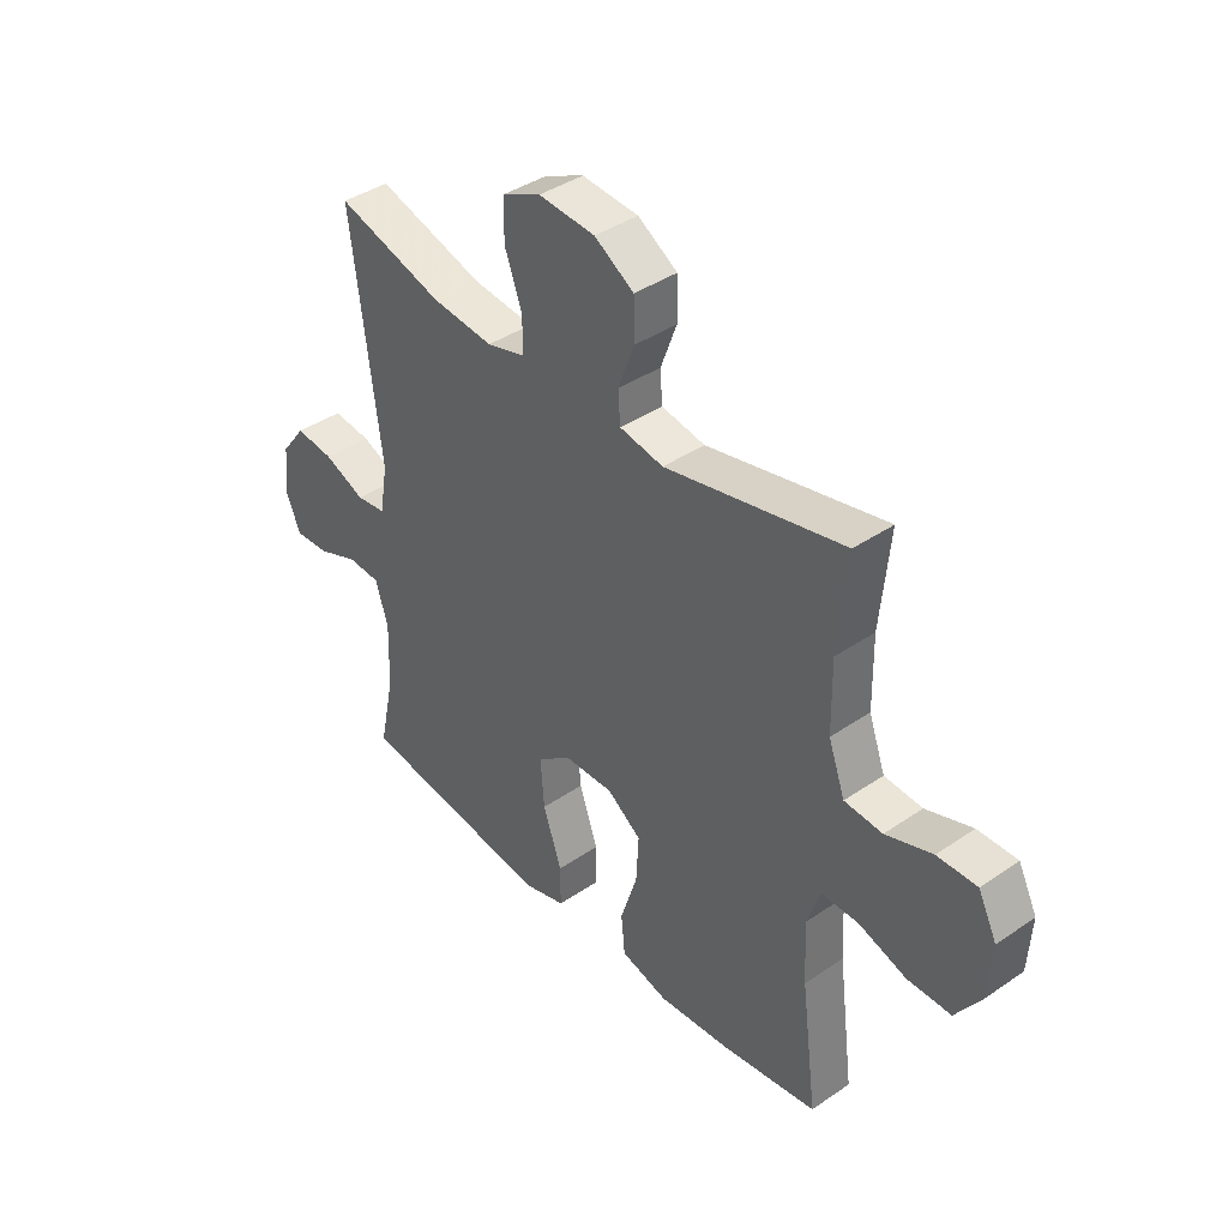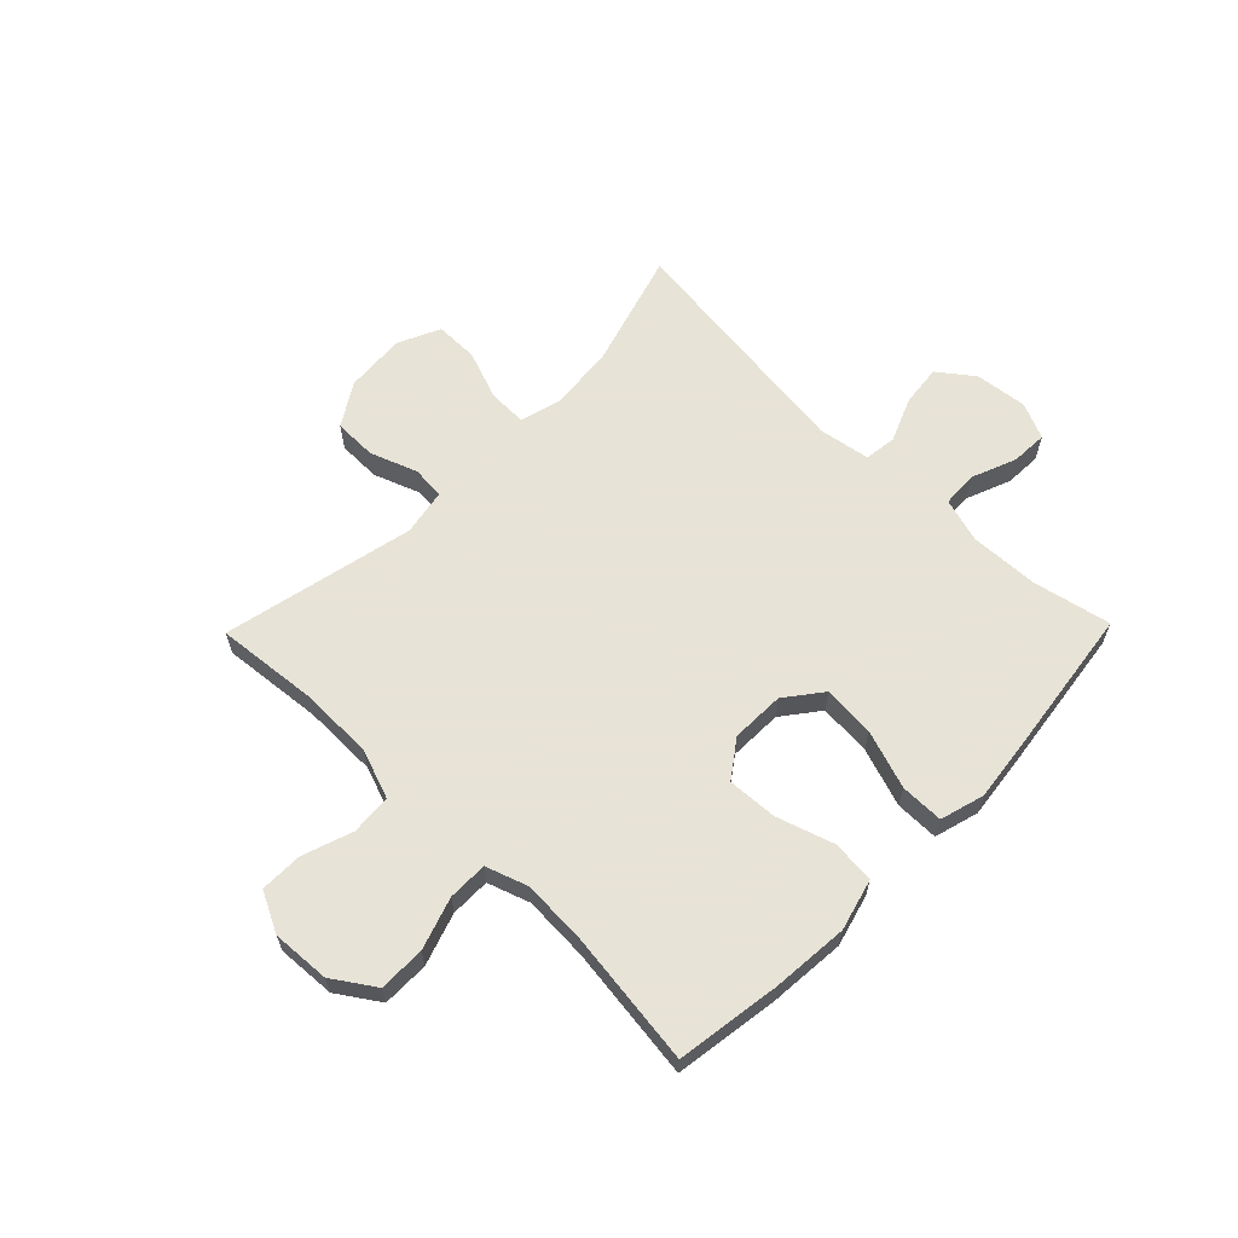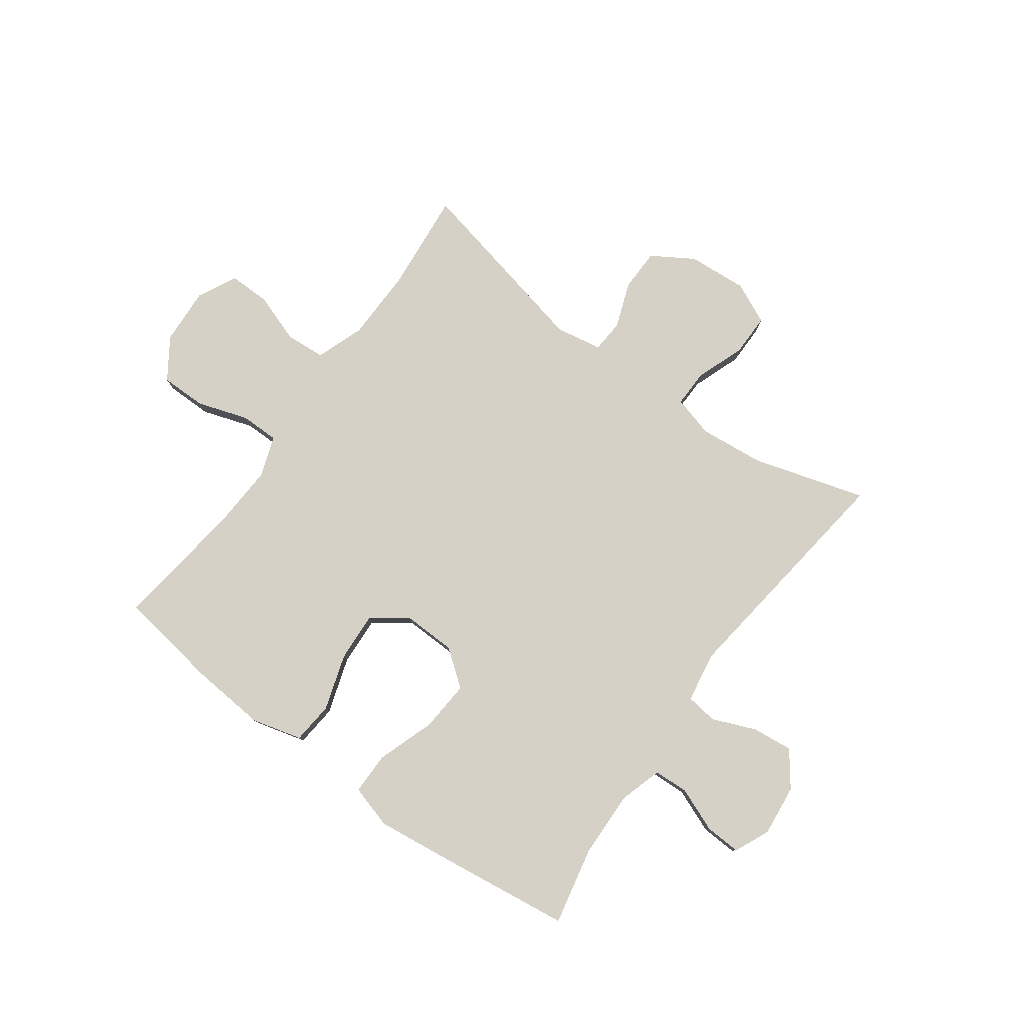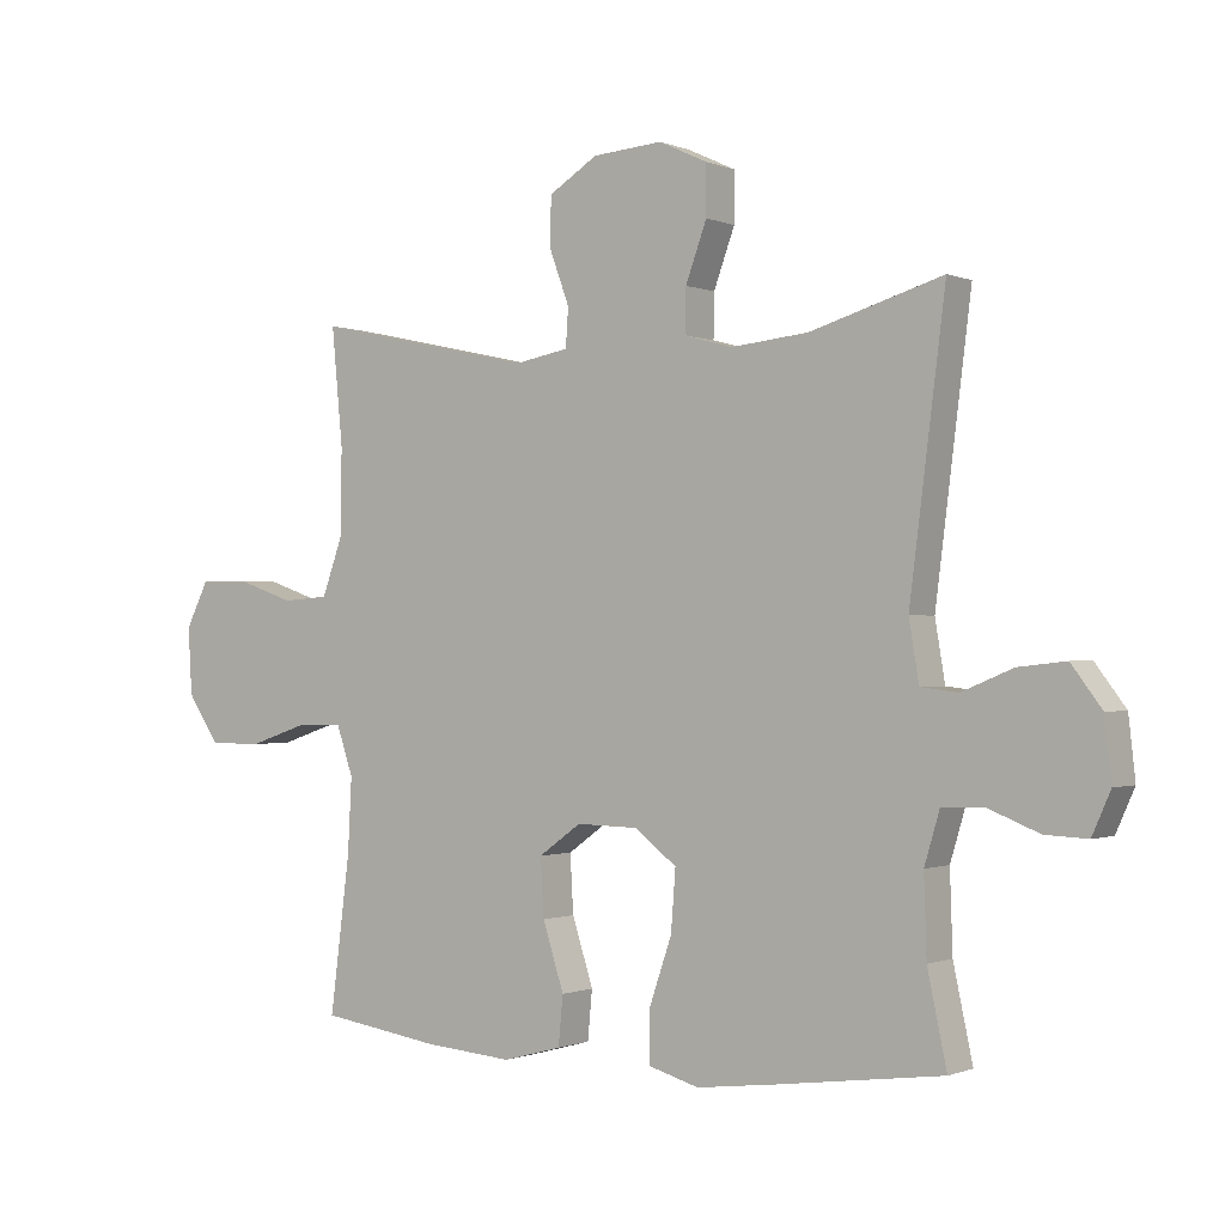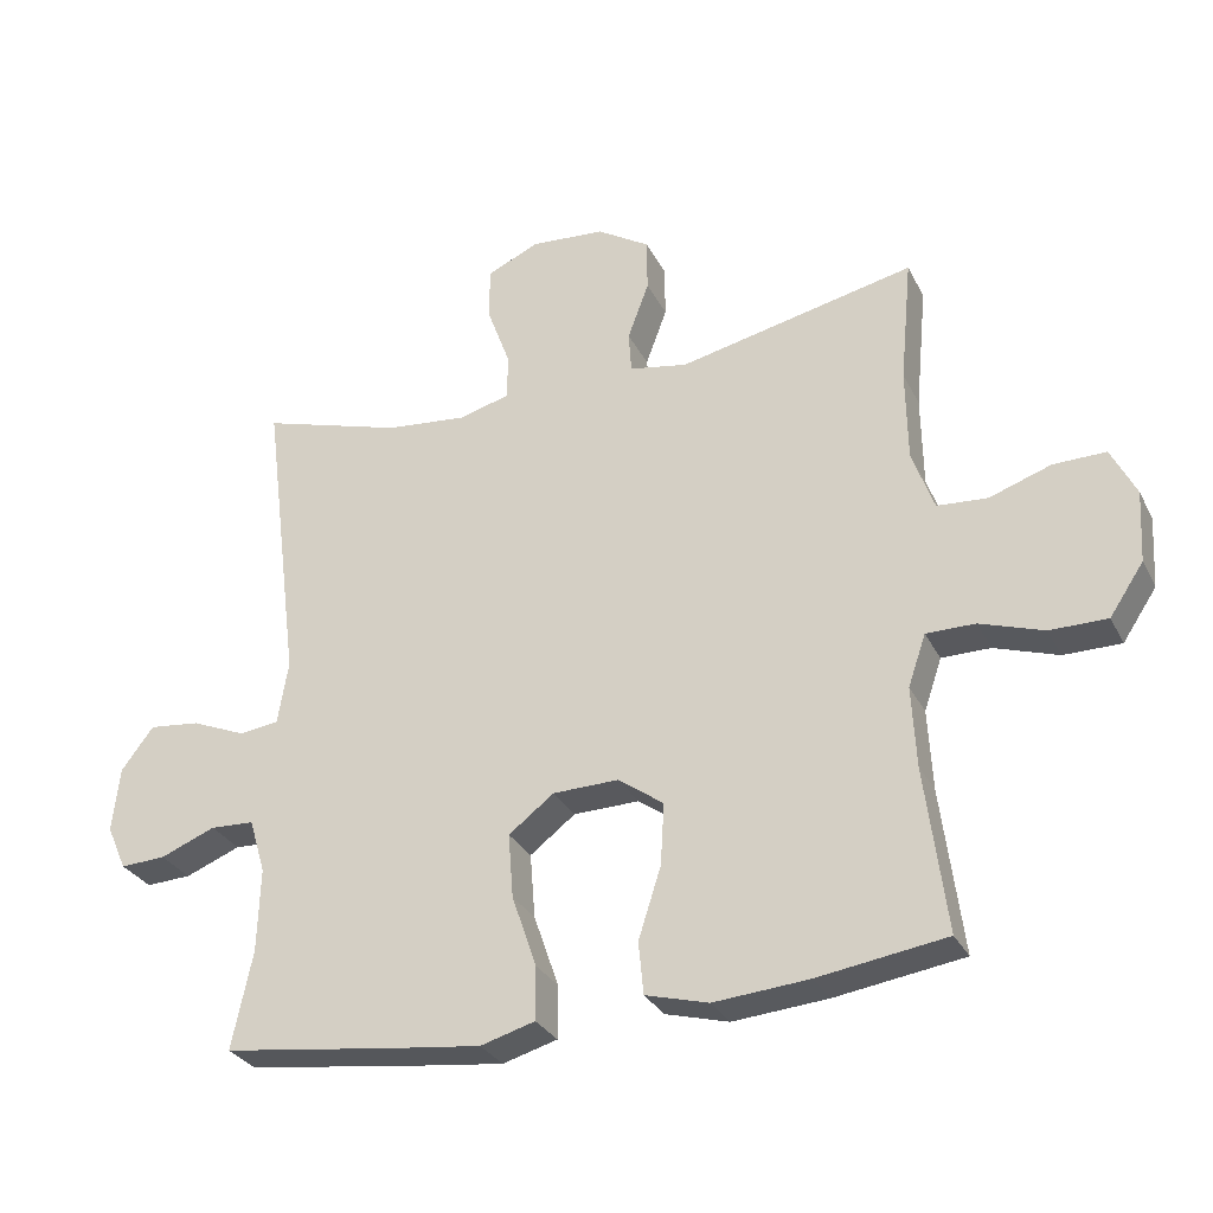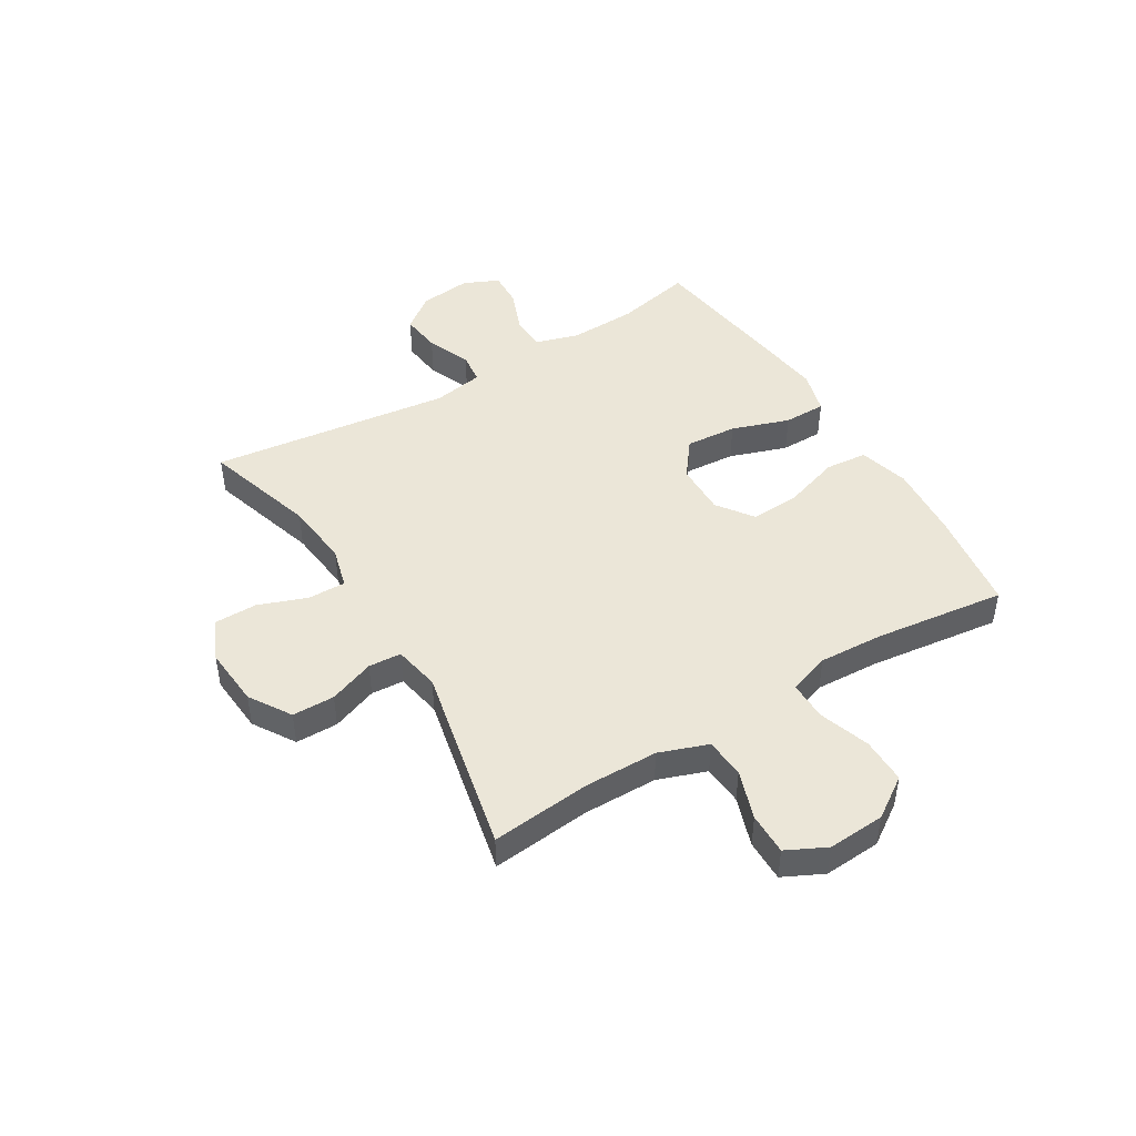
<metadata>
{"format":"obj","ext":"obj","renderer":"f3d","projection":"perspective","resolution":1024,"background":"white","views":[{"elev":40.0,"azim":49.8,"up":"+Z"},{"elev":62.6,"azim":134.3,"up":"+Y"},{"elev":79.6,"azim":-143.9,"up":"+Y"},{"elev":-0.7,"azim":-145.5,"up":"+Z"},{"elev":-29.8,"azim":22.9,"up":"+Z"},{"elev":46.1,"azim":58.6,"up":"+Y"}]}
</metadata>
<code>
v 0.5 0.07 0.5
v 0.483 0.07 0.323
v 0.485 0.07 0.193
v 0.516 0.07 0.107
v 0.587 0.07 0.102
v 0.674 0.07 0.132
v 0.748 0.07 0.133
v 0.783 0.07 0.063
v 0.777 0.07 -0.038
v 0.729 0.07 -0.11
v 0.648 0.07 -0.11
v 0.558 0.07 -0.08
v 0.489 0.07 -0.08
v 0.464 0.07 -0.153
v 0.47 0.07 -0.267
v 0.5 0.07 -0.5
v 0.319 0.07 -0.527
v 0.185 0.07 -0.538
v 0.096 0.07 -0.514
v 0.089 0.07 -0.44
v 0.121 0.07 -0.34
v 0.126 0.07 -0.253
v 0.062 0.07 -0.207
v -0.031 0.07 -0.209
v -0.095 0.07 -0.258
v -0.088 0.07 -0.349
v -0.053 0.07 -0.451
v -0.053 0.07 -0.526
v -0.13 0.07 -0.548
v -0.252 0.07 -0.533
v -0.5 0.07 -0.5
v -0.471 0.07 -0.363
v -0.467 0.07 -0.244
v -0.49 0.07 -0.167
v -0.552 0.07 -0.164
v -0.63 0.07 -0.195
v -0.694 0.07 -0.198
v -0.722 0.07 -0.135
v -0.712 0.07 -0.044
v -0.666 0.07 0.017
v -0.594 0.07 0.009
v -0.517 0.07 -0.023
v -0.461 0.07 -0.016
v -0.446 0.07 0.074
v -0.5 0.07 0.5
v -0.3 0.07 0.44
v -0.184 0.07 0.428
v -0.111 0.07 0.448
v -0.112 0.07 0.514
v -0.144 0.07 0.601
v -0.144 0.07 0.676
v -0.071 0.07 0.71
v 0.035 0.07 0.702
v 0.109 0.07 0.656
v 0.11 0.07 0.581
v 0.08 0.07 0.5
v 0.084 0.07 0.442
v 0.166 0.07 0.427
v 0.5 0 0.5
v 0.483 0 0.323
v 0.485 0 0.193
v 0.516 0 0.107
v 0.587 0 0.102
v 0.674 0 0.132
v 0.748 0 0.133
v 0.783 0 0.063
v 0.777 0 -0.038
v 0.729 0 -0.11
v 0.648 0 -0.11
v 0.558 0 -0.08
v 0.489 0 -0.08
v 0.464 0 -0.153
v 0.47 0 -0.267
v 0.5 0 -0.5
v 0.319 0 -0.527
v 0.185 0 -0.538
v 0.096 0 -0.514
v 0.089 0 -0.44
v 0.121 0 -0.34
v 0.126 0 -0.253
v 0.062 0 -0.207
v -0.031 0 -0.209
v -0.095 0 -0.258
v -0.088 0 -0.349
v -0.053 0 -0.451
v -0.053 0 -0.526
v -0.13 0 -0.548
v -0.252 0 -0.533
v -0.5 0 -0.5
v -0.471 0 -0.363
v -0.467 0 -0.244
v -0.49 0 -0.167
v -0.552 0 -0.164
v -0.63 0 -0.195
v -0.694 0 -0.198
v -0.722 0 -0.135
v -0.712 0 -0.044
v -0.666 0 0.017
v -0.594 0 0.009
v -0.517 0 -0.023
v -0.461 0 -0.016
v -0.446 0 0.074
v -0.5 0 0.5
v -0.3 0 0.44
v -0.184 0 0.428
v -0.111 0 0.448
v -0.112 0 0.514
v -0.144 0 0.601
v -0.144 0 0.676
v -0.071 0 0.71
v 0.035 0 0.702
v 0.109 0 0.656
v 0.11 0 0.581
v 0.08 0 0.5
v 0.084 0 0.442
v 0.166 0 0.427
f 54 55 56
f 53 54 56
f 52 53 56
f 51 52 56
f 50 51 56
f 49 50 56
f 48 49 56 57
f 47 48 57 58
f 44 45 46
f 43 44 46 47
f 40 41 42
f 39 40 42
f 38 39 42
f 37 38 42
f 36 37 42
f 35 36 42
f 34 35 42 43
f 43 47 58
f 34 43 58
f 33 34 58
f 30 31 32
f 29 30 32
f 28 29 32
f 27 28 32
f 26 27 32
f 25 26 32 33
f 19 20 21
f 18 19 21
f 17 18 21
f 16 17 21
f 15 16 21
f 14 15 21 22
f 13 14 22 23
f 10 11 12
f 9 10 12
f 8 9 12
f 7 8 12
f 6 7 12
f 5 6 12
f 4 5 12 13
f 13 23 24
f 4 13 24
f 3 4 24
f 58 1 2
f 25 33 58
f 24 25 58
f 3 24 58
f 2 3 58
f 114 113 112
f 114 112 111
f 114 111 110
f 114 110 109
f 114 109 108
f 114 108 107
f 115 114 107 106
f 116 115 106 105
f 104 103 102
f 105 104 102 101
f 100 99 98
f 100 98 97
f 100 97 96
f 100 96 95
f 100 95 94
f 100 94 93
f 101 100 93 92
f 116 105 101
f 116 101 92
f 116 92 91
f 90 89 88
f 90 88 87
f 90 87 86
f 90 86 85
f 90 85 84
f 91 90 84 83
f 79 78 77
f 79 77 76
f 79 76 75
f 79 75 74
f 79 74 73
f 80 79 73 72
f 81 80 72 71
f 70 69 68
f 70 68 67
f 70 67 66
f 70 66 65
f 70 65 64
f 70 64 63
f 71 70 63 62
f 82 81 71
f 82 71 62
f 82 62 61
f 60 59 116
f 116 91 83
f 116 83 82
f 116 82 61
f 116 61 60
f 1 59 60 2
f 2 60 61 3
f 3 61 62 4
f 4 62 63 5
f 5 63 64 6
f 6 64 65 7
f 7 65 66 8
f 8 66 67 9
f 9 67 68 10
f 10 68 69 11
f 11 69 70 12
f 12 70 71 13
f 13 71 72 14
f 14 72 73 15
f 15 73 74 16
f 16 74 75 17
f 17 75 76 18
f 18 76 77 19
f 19 77 78 20
f 20 78 79 21
f 21 79 80 22
f 22 80 81 23
f 23 81 82 24
f 24 82 83 25
f 25 83 84 26
f 26 84 85 27
f 27 85 86 28
f 28 86 87 29
f 29 87 88 30
f 30 88 89 31
f 31 89 90 32
f 32 90 91 33
f 33 91 92 34
f 34 92 93 35
f 35 93 94 36
f 36 94 95 37
f 37 95 96 38
f 38 96 97 39
f 39 97 98 40
f 40 98 99 41
f 41 99 100 42
f 42 100 101 43
f 43 101 102 44
f 44 102 103 45
f 45 103 104 46
f 46 104 105 47
f 47 105 106 48
f 48 106 107 49
f 49 107 108 50
f 50 108 109 51
f 51 109 110 52
f 52 110 111 53
f 53 111 112 54
f 54 112 113 55
f 55 113 114 56
f 56 114 115 57
f 57 115 116 58
f 58 116 59 1

</code>
